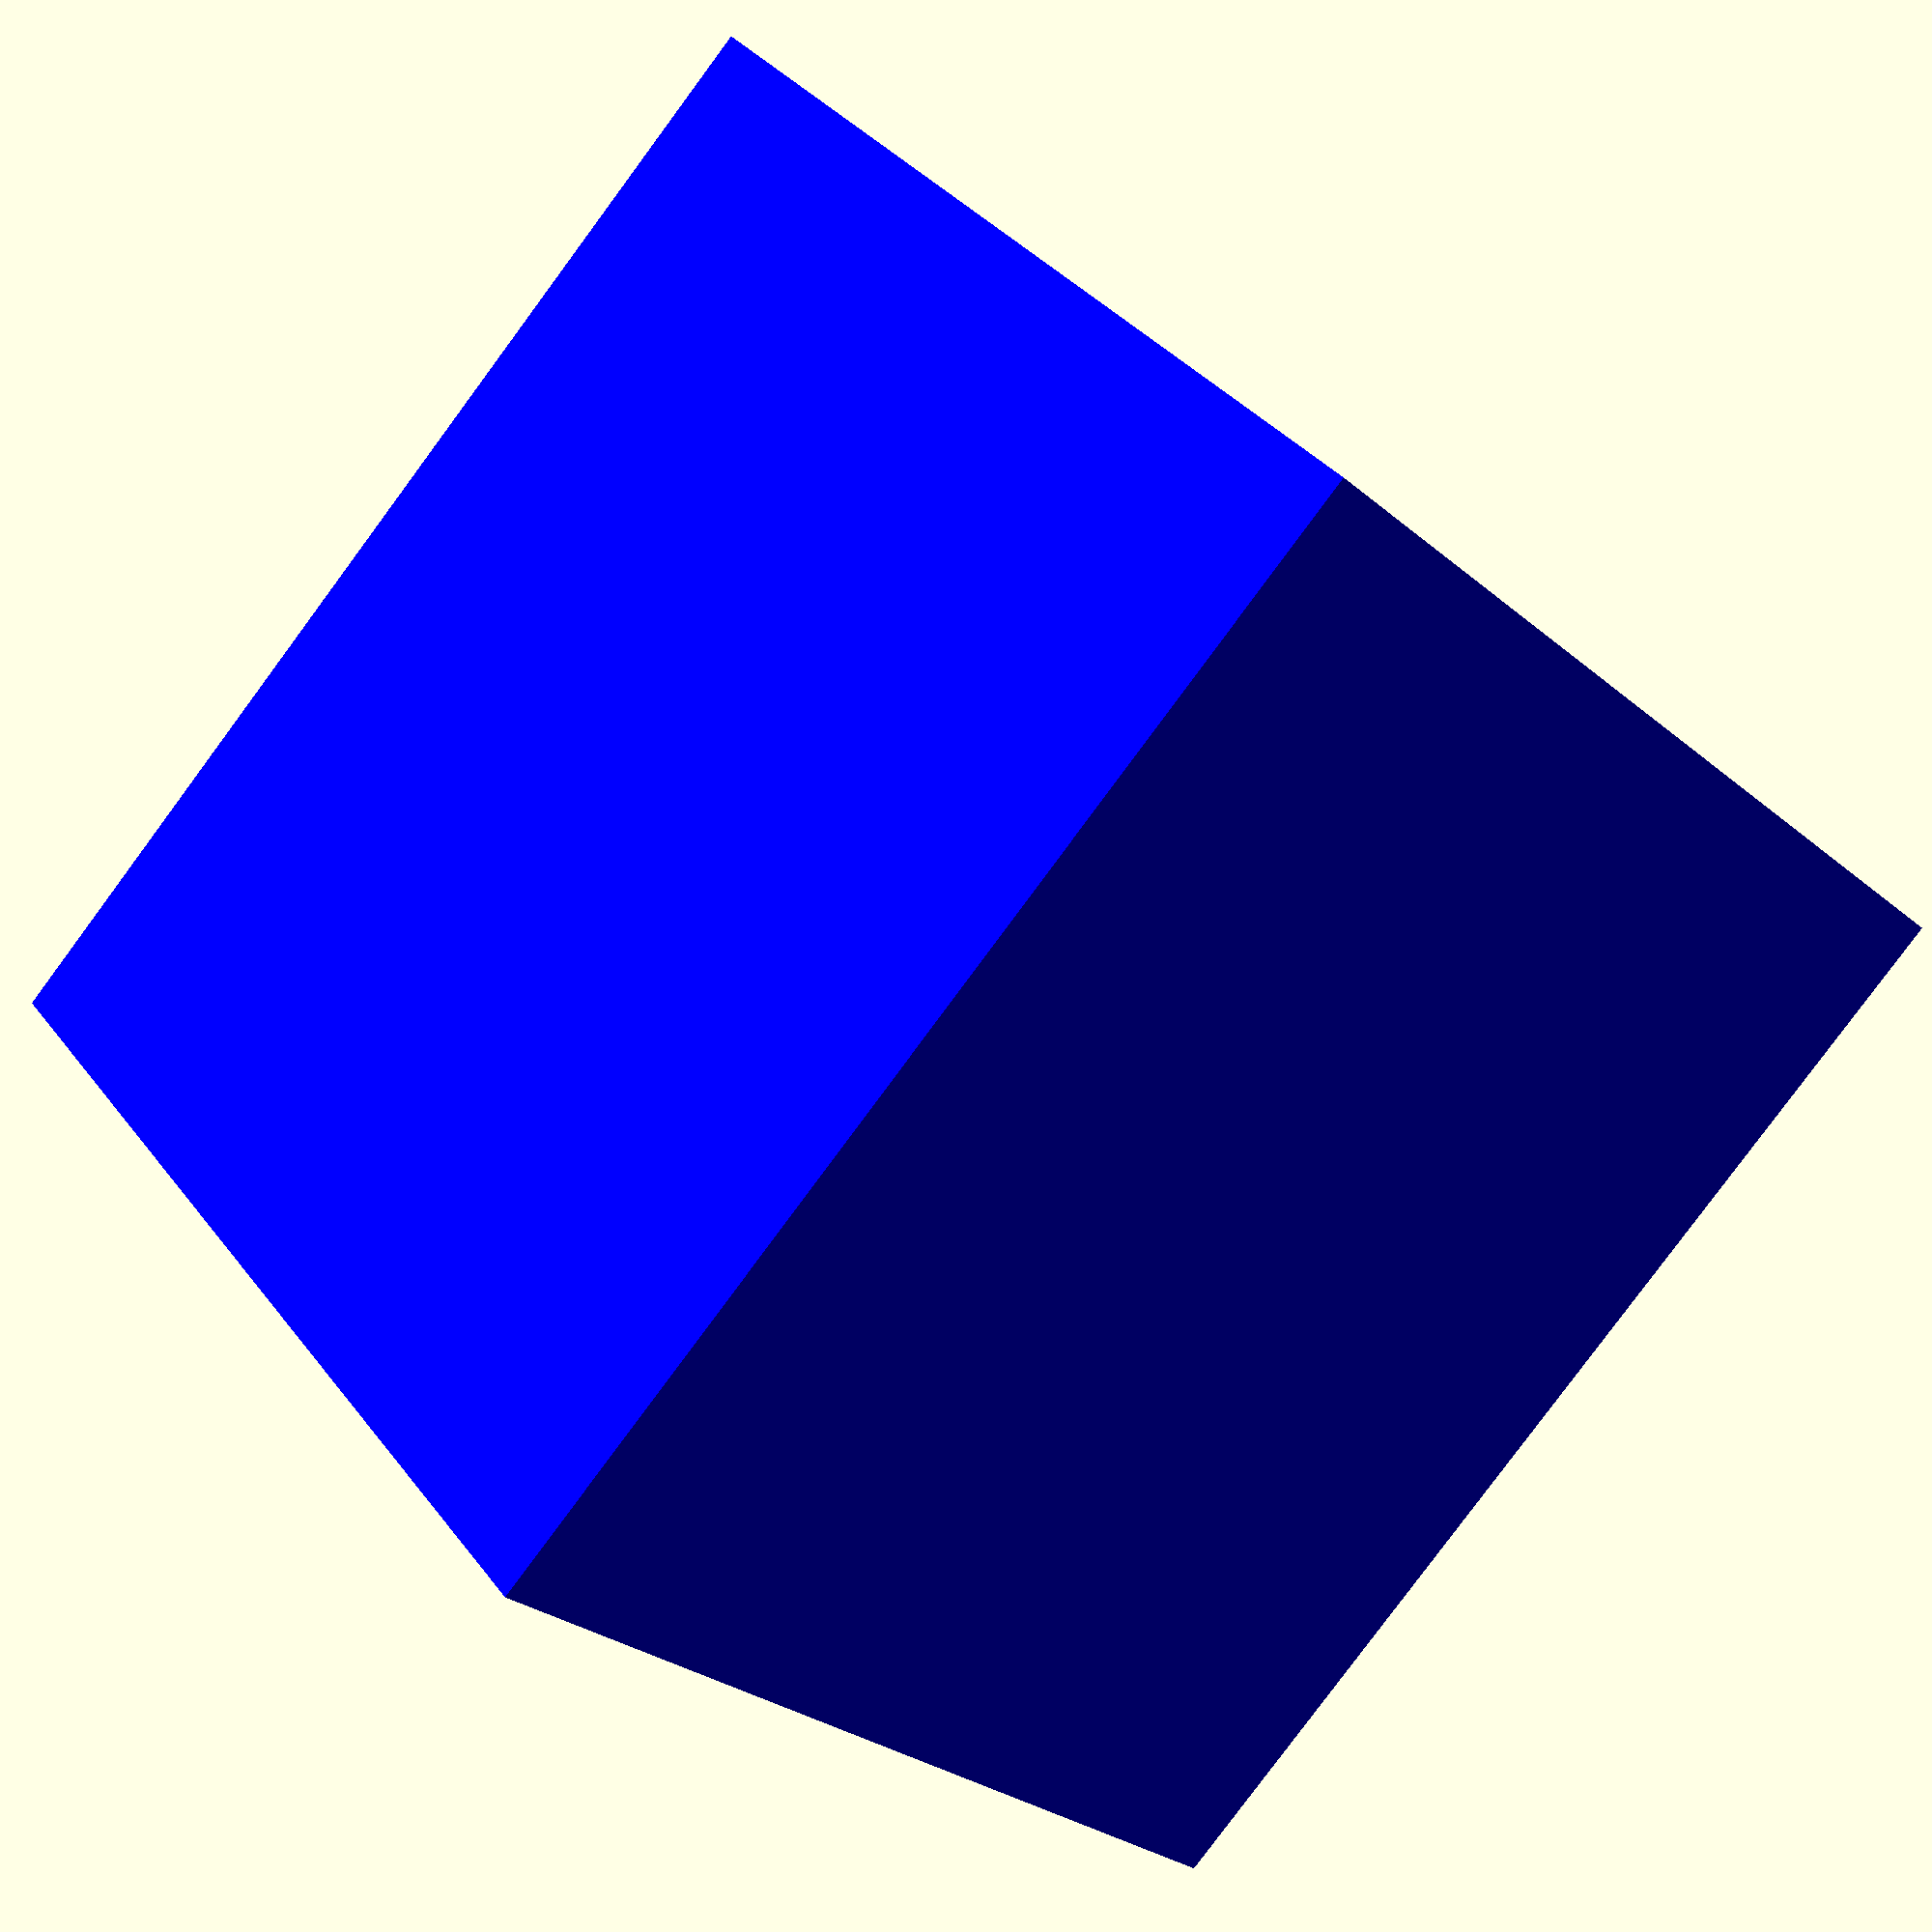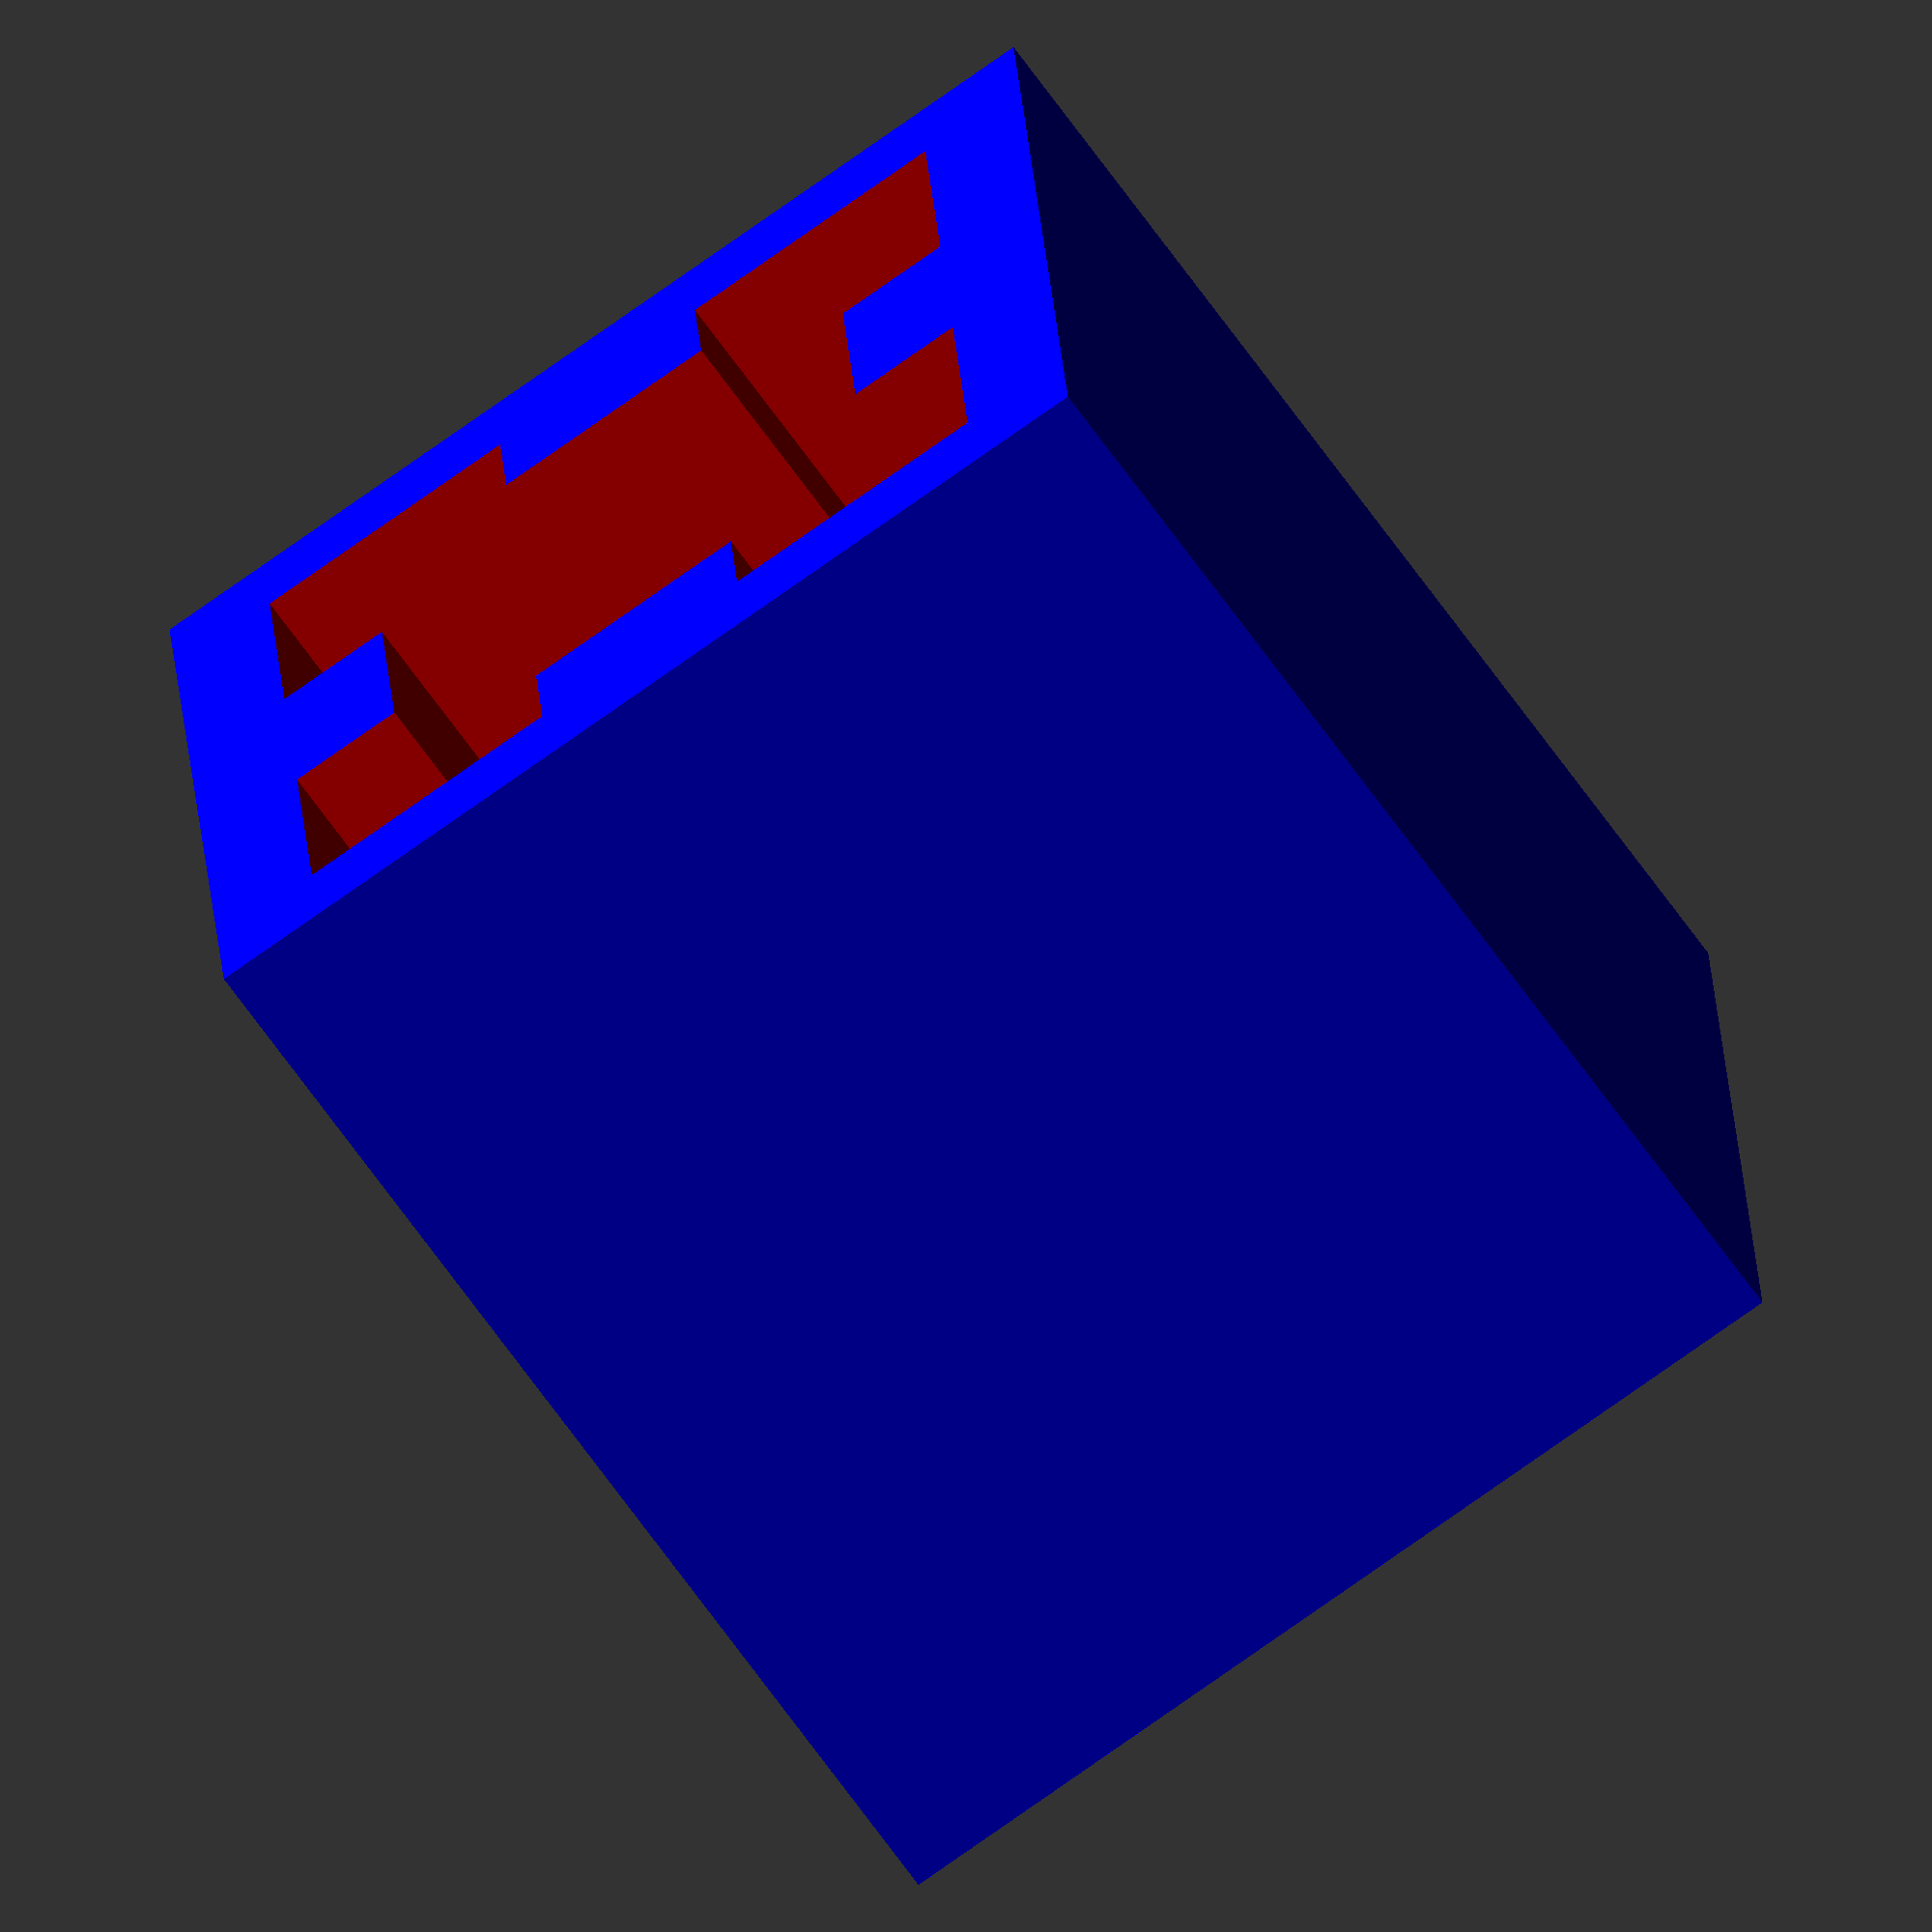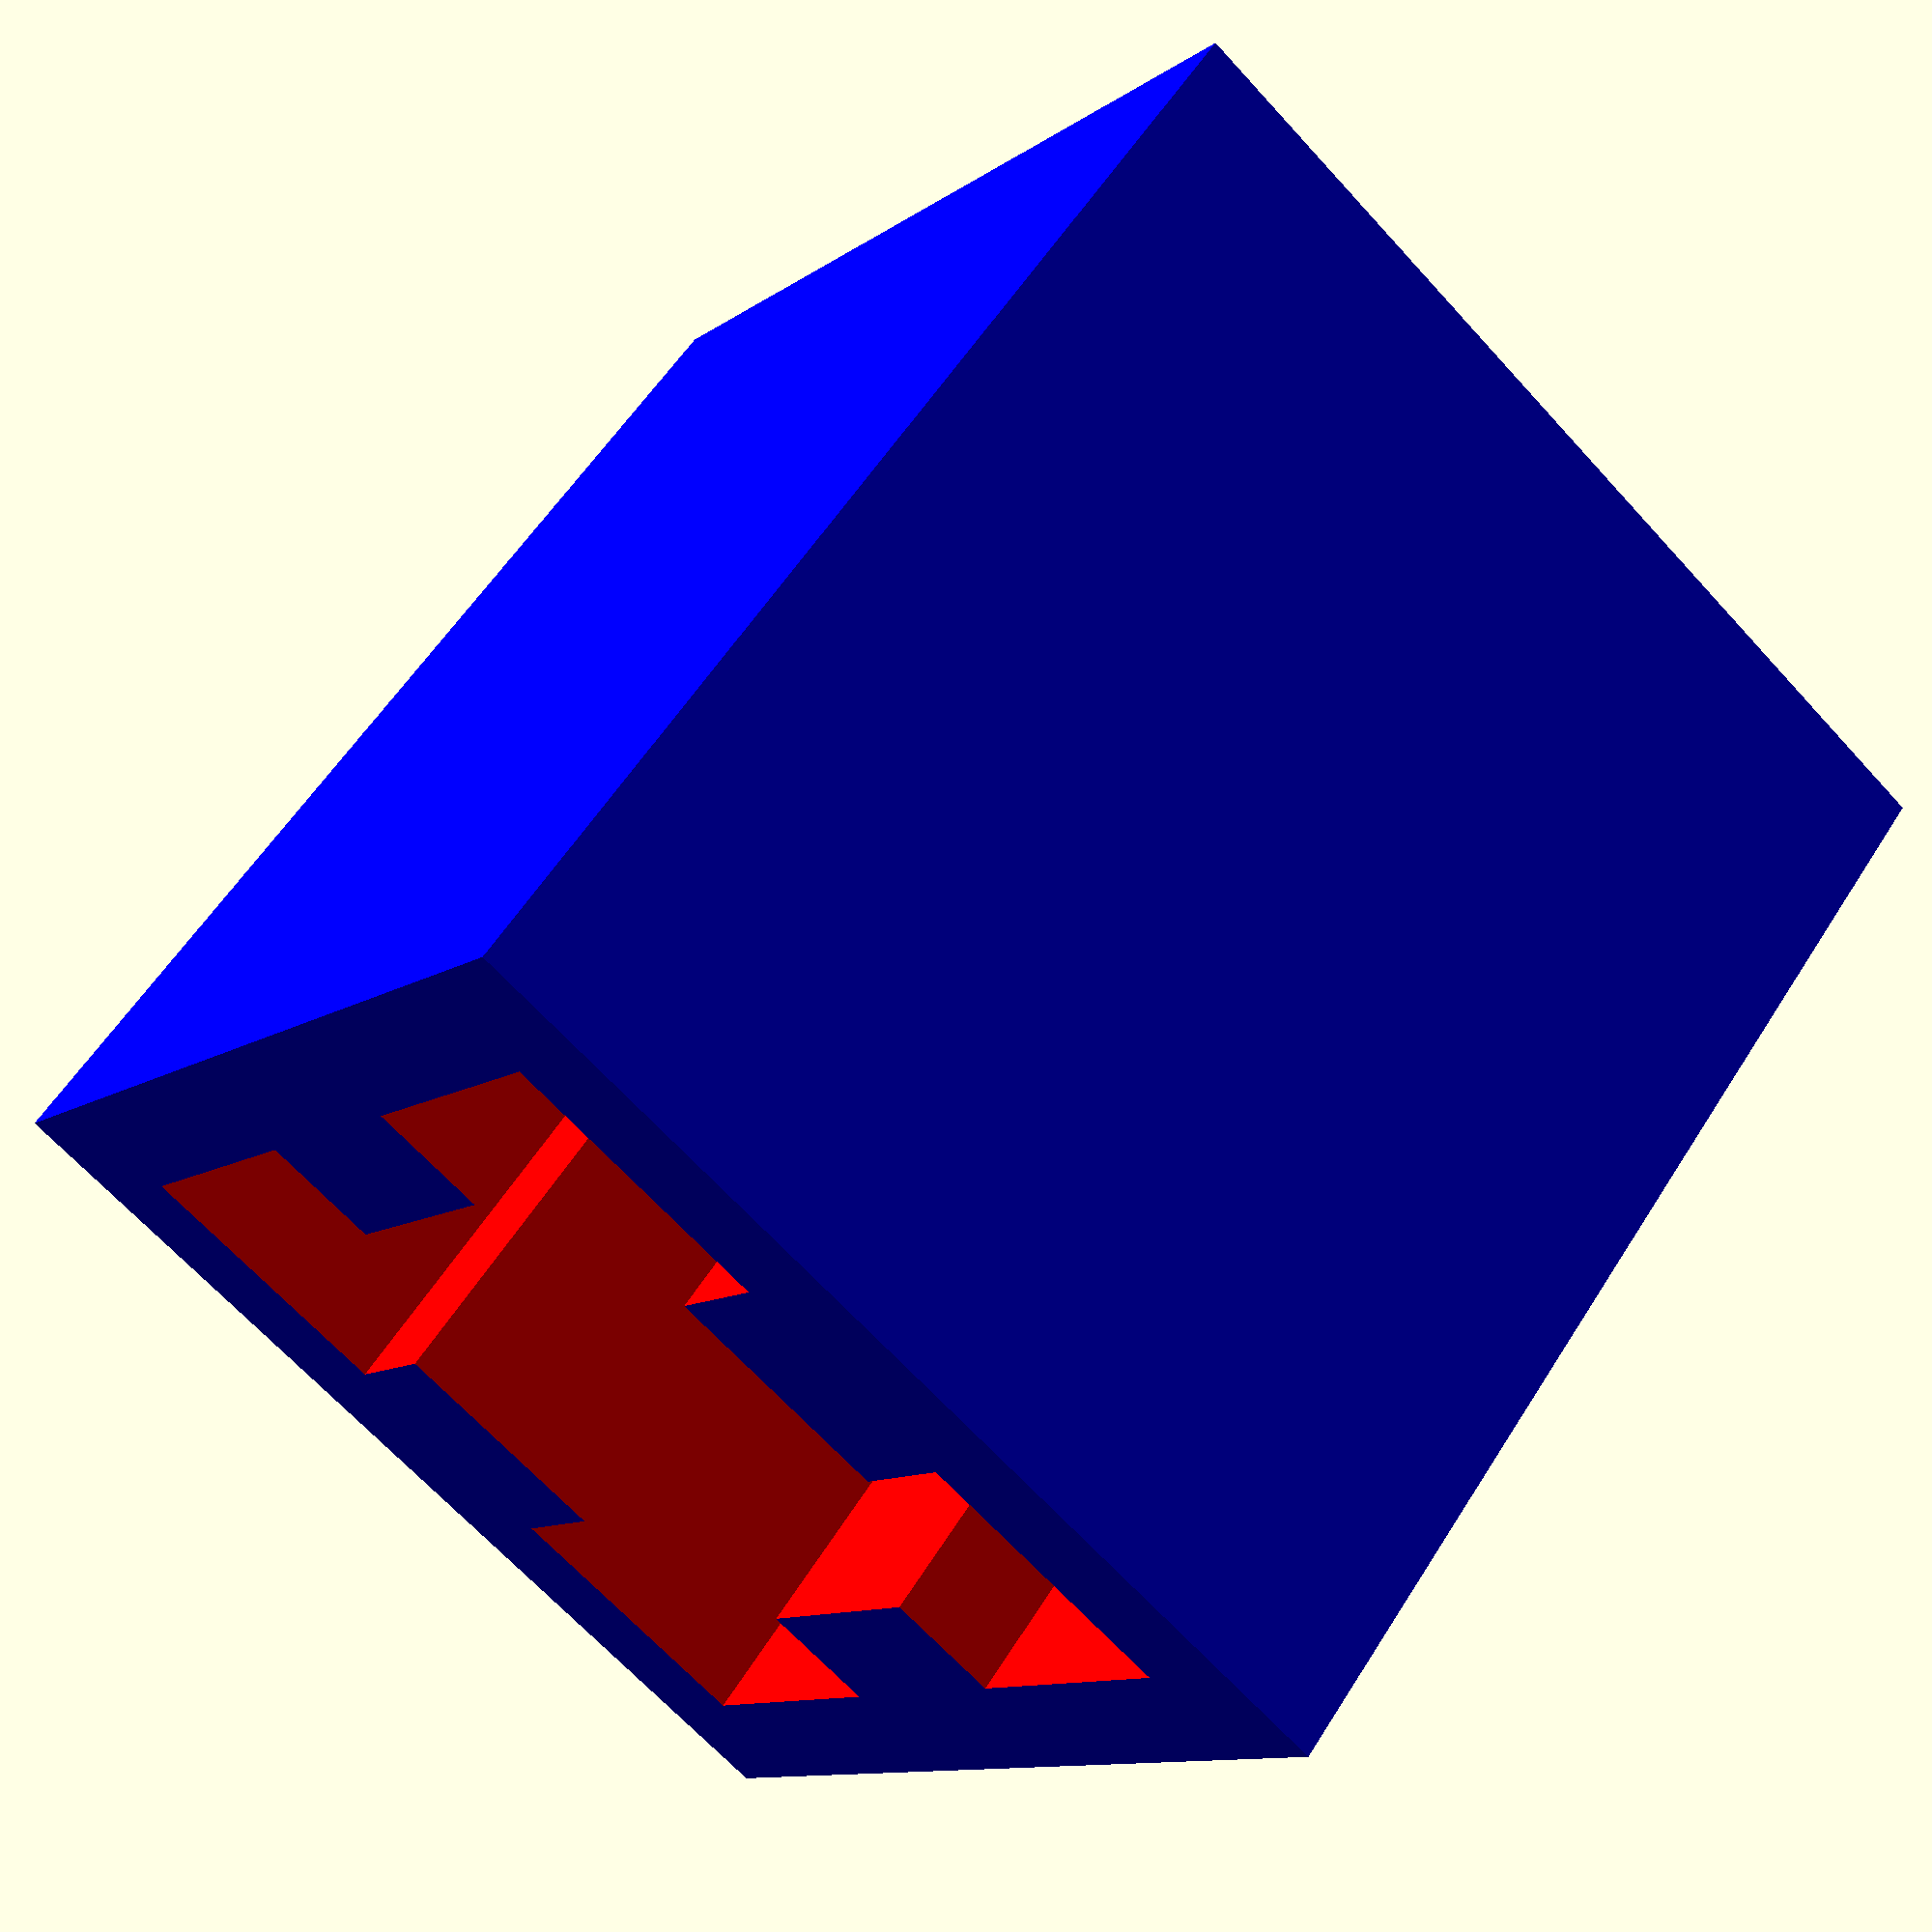
<openscad>
/* [Tips] */
// Length of the tips
tipsL = 30.0;  // [1,2,3,4,5,6,7,8,9,30]
// Width of the tips
tipsW = 26.0;

/* [Profiles] */
// Width of the profiles
profilesW = 20.2;

/* [Blocs] */
// Length of the blocs
blocsL = 6;
// Width of the blocs
blocsW = 3;

/* [Hidden] */

// to avoid "z fighting" where surfaces line up exactly, add a bit of fudge
fudge = 0.1;

module void_profile(
    length,         // Length of the profile
    width = 20,     // Width of the profile
    blocL = 6,      // Lenght of the bloc
    blocW = 3,      // Width of the bloc
    fudge = 0.1)    // 
{
    step = (width - blocL)/2;
    
    // Bottom-left hole
    translate([-fudge,0,0])             
    cube([length+2*fudge,step,step]);

    // Bottom-rigth hole
    translate([-fudge,step+blocL,0])    
    cube([length+2*fudge,step,step]);

    // Top-left hole
    translate([-fudge,0,step+blocL])
    cube([length+2*fudge,step,step]);

    // Top-rigth hole
    translate([-fudge,step+blocL,step+blocL])
    cube([length+2*fudge,step,step]);

    // Middle hole
    translate([-fudge,blocW,blocW])
    cube([length+2*fudge,width-2*blocW,width-2*blocW]);
}

module tip_profile(
    tipL,           // Length of the tip
    tipW,           // Width of the tip
    profileW,       // Width of the profile
    blocL,          // Length of the bloc
    blocW,          // Width of the bloc
    fudge=0.1)        // 
{
    difference()
    {
        // The tip
        color("blue")
        cube([tipL, tipW, tipW]);
        
        color("red")
        translate([0, (tipW-profileW)/2, (tipW-profileW)/2])
        void_profile(tipL+fudge, profileW, blocL, blocW, fudge);
    }
}

union()
{
    //color("green")
    //cube(tipsW);

    //translate([tipsW, 0, 0])
    tip_profile(tipsL, tipsW, profilesW, blocsL, blocsW, fudge);
}
</openscad>
<views>
elev=26.7 azim=221.5 roll=217.3 proj=p view=wireframe
elev=160.3 azim=234.5 roll=183.0 proj=o view=wireframe
elev=10.7 azim=52.0 roll=148.9 proj=p view=wireframe
</views>
